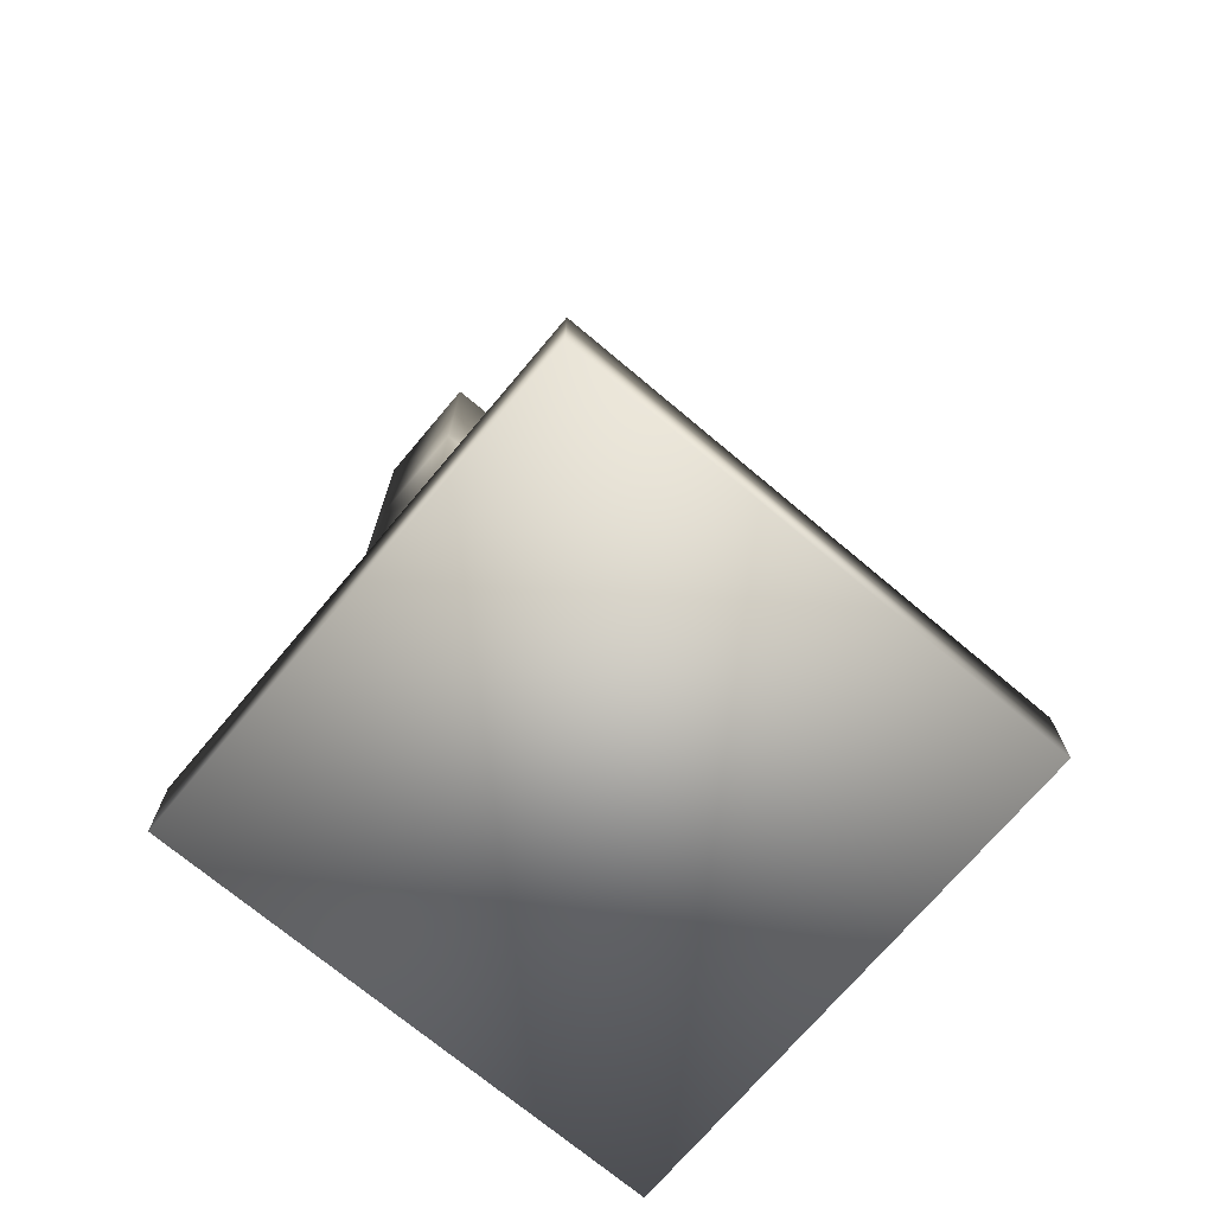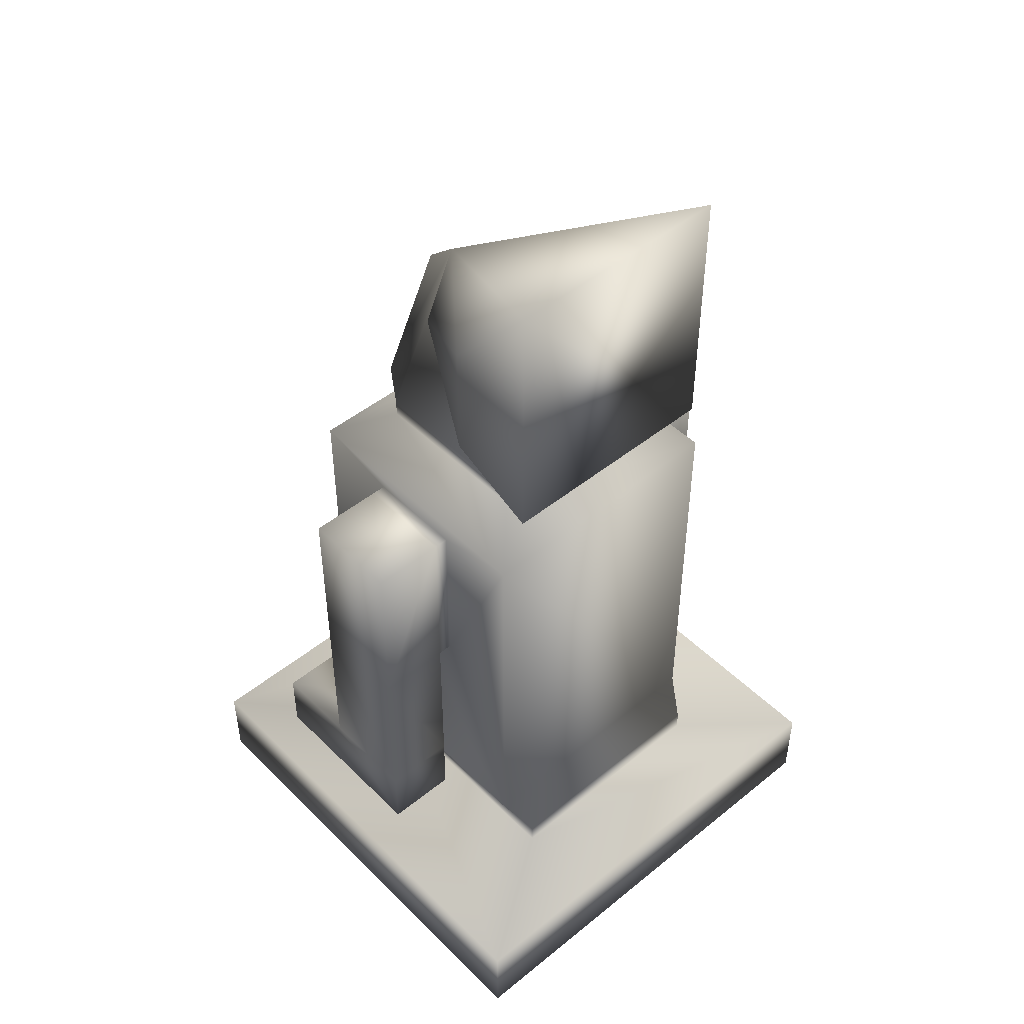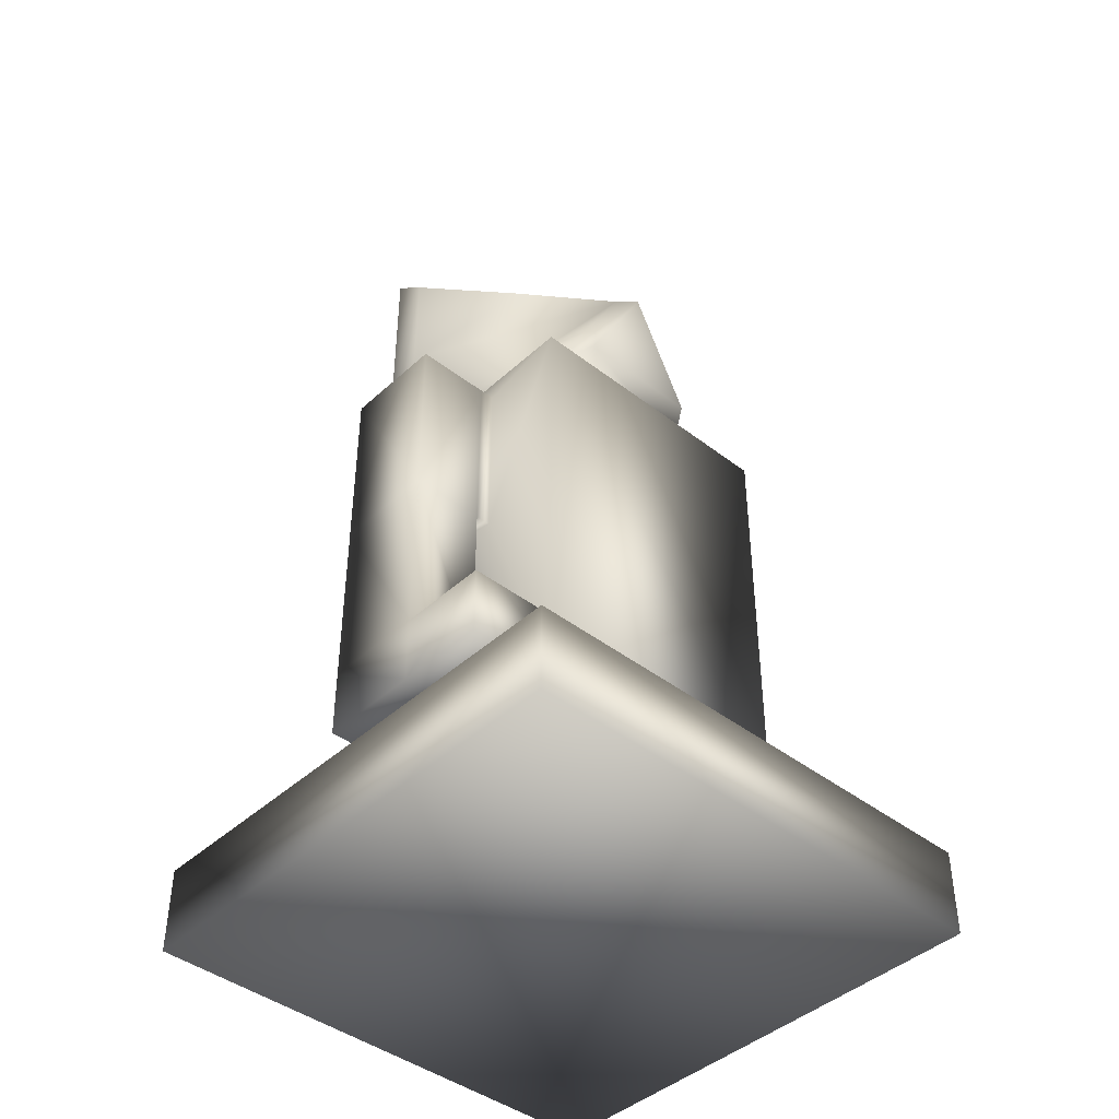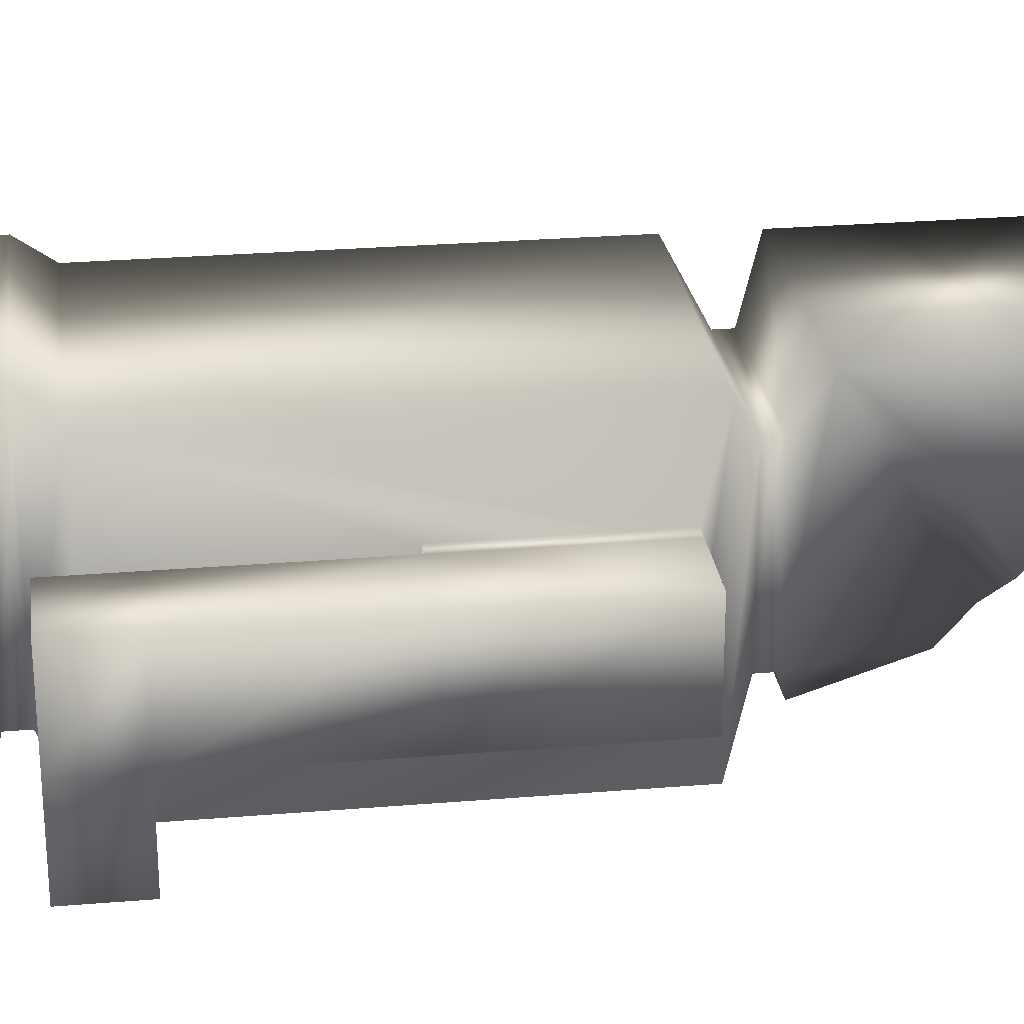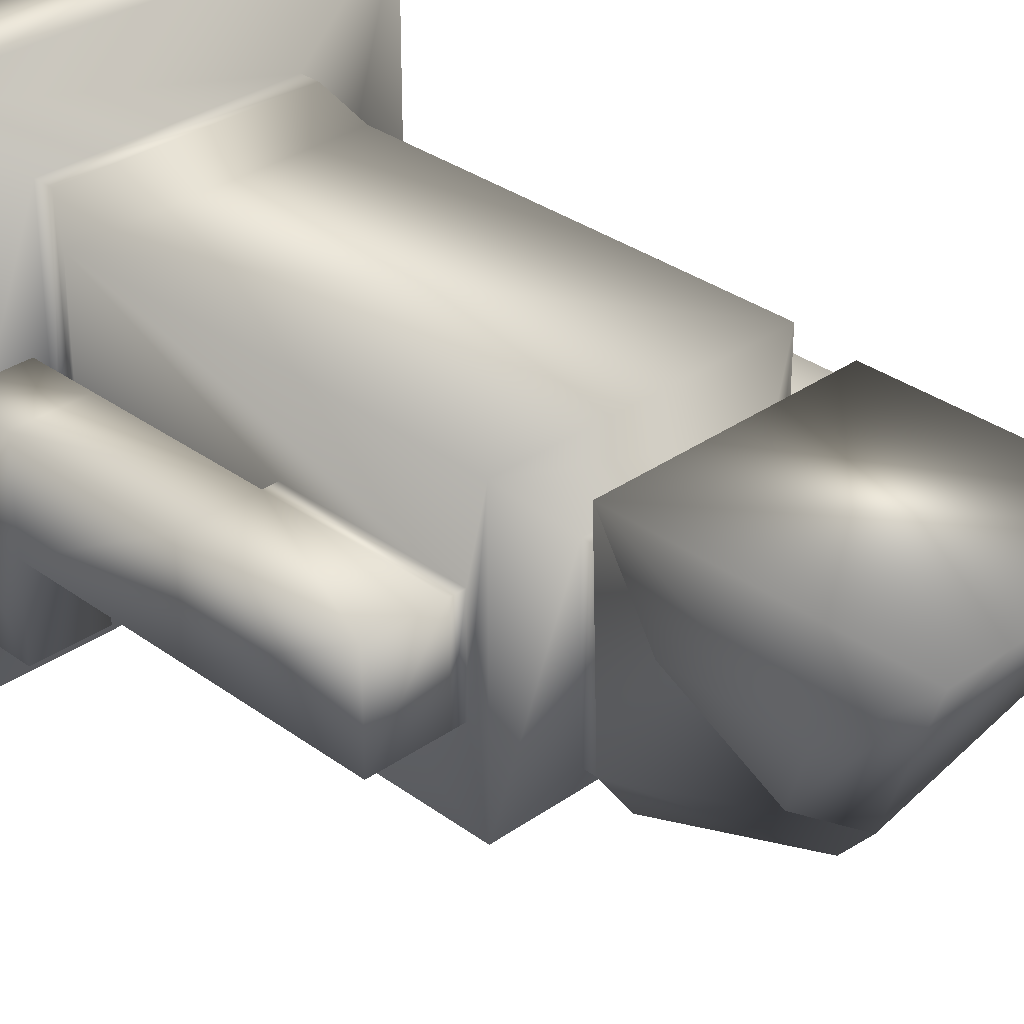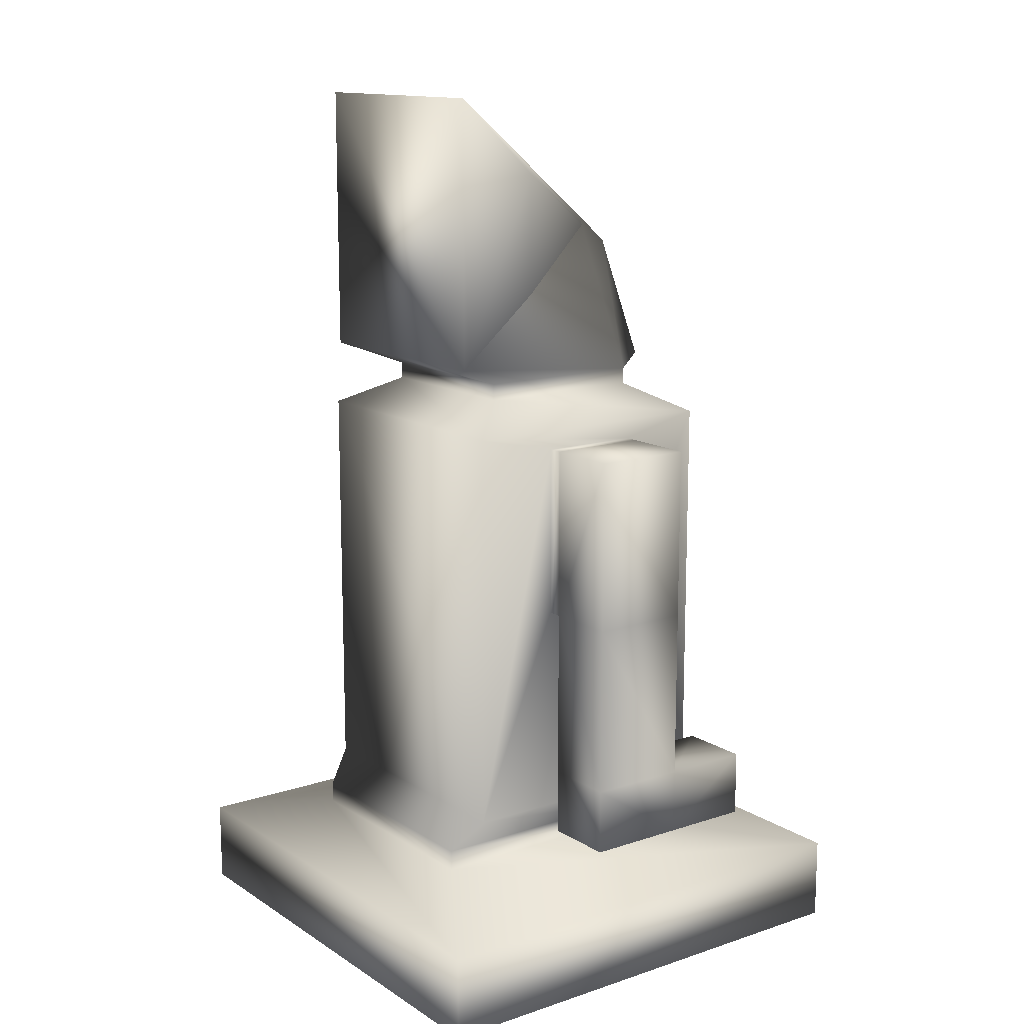
<metadata>
{"format":"obj","ext":"obj","renderer":"f3d","projection":"perspective","resolution":1024,"background":"white","views":[{"elev":-71.9,"azim":139.9,"up":"+Y"},{"elev":47.7,"azim":-42.3,"up":"+Y"},{"elev":-42.8,"azim":137.3,"up":"+Y"},{"elev":26.4,"azim":82.5,"up":"+Z"},{"elev":32.3,"azim":135.6,"up":"+Z"},{"elev":13.6,"azim":53.8,"up":"+Y"}]}
</metadata>
<code>
o cube1
v -5 1.775 -4.917
v -5 0.05673 -4.917
v 5 0.05673 -4.917
v 5 1.775 -4.917
v -5 1.775 5.083
v -5 0.05673 5.083
v 5 0.05673 5.083
v 5 1.775 5.083
v 2.438 2.393 -1.405
v -2.438 2.393 -1.405
v -2.438 2.393 3.471
v 2.438 2.393 3.471
v 2.438 2.809 -1.405
v -2.438 2.809 -1.405
v -2.438 2.809 3.471
v 2.438 2.809 3.471
v 2.791 3.437 -2.7
v -2.791 3.437 -2.7
v -2.791 3.437 2.882
v 2.791 3.437 2.882
v 2.791 11.73 -2.7
v -2.791 11.73 -2.7
v -2.791 11.73 2.882
v 2.791 11.73 2.882
v 1.75 12.31 -1.659
v -1.75 12.31 -1.659
v -1.75 12.31 1.841
v 1.75 12.31 1.841
v 1.75 12.64 -1.659
v -1.75 12.64 -1.659
v -1.75 12.64 1.841
v 1.75 12.64 1.841
v -2.398 13.13 3.035
v 2.398 13.13 3.035
v -2.398 18.55 3.035
v 2.398 18.55 3.035
v -6.107e-17 15.84 -1.762
v 2.856 14.63 1.694
v 1.792 15.84 -0.4352
v 2.856 17.04 1.694
v -1.792 15.84 -0.4352
v -2.856 14.63 1.694
v -2.856 17.04 1.694
v 1.302 12.88 -2.363
v -1.302 12.88 -2.363
v -6.107e-17 15.25 -2.439
v -2.791 7.793 -0.9306
v -2.791 7.793 1.113
v -2.791 11.34 1.113
v -2.791 11.34 -0.9306
v 2.791 7.793 1.113
v 2.791 7.793 -0.9306
v 2.791 11.34 -0.9306
v 2.791 11.34 1.113
v 3.086 7.793 1.113
v 3.086 7.793 -0.9306
v 3.086 11.34 -0.9306
v 3.086 11.34 1.113
v -3.086 7.793 -0.9306
v -3.086 7.793 1.113
v -3.086 11.34 1.113
v -3.086 11.34 -0.9306
v 4.562 7.793 1.113
v 4.562 7.793 -0.9306
v 4.562 11.34 -0.9306
v 4.562 11.34 1.113
v -4.562 7.793 -0.9306
v -4.562 7.793 1.113
v -4.562 11.34 1.113
v -4.562 11.34 -0.9306
v -4.562 4.279 1.113
v -4.562 4.279 -0.9306
v -3.086 4.279 -0.9306
v -3.086 4.279 1.113
v 4.562 4.279 -0.9306
v 4.562 4.279 1.113
v 3.086 4.279 1.113
v 3.086 4.279 -0.9306
v -4.562 2.924 1.113
v -4.562 2.924 -0.9306
v -3.086 2.924 -0.9306
v -3.086 2.924 1.113
v 4.562 2.924 -0.9306
v 4.562 2.924 1.113
v 3.086 2.924 1.113
v 3.086 2.924 -0.9306
v 4.562 2.924 -2.73
v 3.086 2.924 -2.73
v 3.086 4.279 -2.73
v 4.562 4.279 -2.73
v -3.086 2.924 -2.73
v -4.562 2.924 -2.73
v -4.562 4.279 -2.73
v -3.086 4.279 -2.73
g cube1_cube1_auv
f 1 4 3 2
f 1 10 9 4
f 2 6 5 1
f 3 7 6 2
f 4 8 7 3
f 4 9 12 8
f 5 11 10 1
f 6 7 8 5
f 8 12 11 5
f 9 13 16 12
f 10 14 13 9
f 11 15 14 10
f 12 16 15 11
f 13 17 20 16
f 14 18 17 13
f 15 19 18 14
f 16 20 19 15
f 17 52 51 20
f 18 22 21 17
f 18 47 50 22
f 19 48 47 18
f 20 24 23 19
f 20 51 54 24
f 21 25 28 24
f 21 53 52 17
f 22 26 25 21
f 22 50 49 23
f 23 27 26 22
f 23 49 48 19
f 24 28 27 23
f 24 54 53 21
f 25 29 32 28
f 26 30 29 25
f 27 31 30 26
f 28 32 31 27
f 29 37 34 32
f 29 44 46 37
f 30 45 44 29
f 31 33 37 30
f 32 34 33 31
f 33 42 41 37
f 34 36 35 33
f 34 38 40 36
f 35 36 37
f 35 43 42 33
f 36 40 39 37
f 37 39 38 34
f 37 41 43 35
f 37 46 45 30
f 39 40 38
f 42 43 41
f 45 46 44
f 47 59 62 50
f 48 60 59 47
f 49 61 60 48
f 50 62 61 49
f 51 55 58 54
f 52 56 55 51
f 53 57 56 52
f 54 58 57 53
f 55 63 66 58
f 55 77 76 63
f 56 78 77 55
f 57 65 64 56
f 58 66 65 57
f 59 67 70 62
f 59 73 72 67
f 60 74 73 59
f 61 69 68 60
f 62 70 69 61
f 63 76 75 64
f 64 65 66 63
f 64 75 78 56
f 67 72 71 68
f 68 69 70 67
f 68 71 74 60
f 71 79 82 74
f 72 80 79 71
f 72 93 92 80
f 73 94 93 72
f 74 82 81 73
f 75 90 89 78
f 76 84 83 75
f 77 85 84 76
f 78 86 85 77
f 78 89 88 86
f 80 81 82 79
f 80 92 91 81
f 81 91 94 73
f 83 87 90 75
f 84 85 86 83
f 86 88 87 83
f 88 89 90 87
f 92 93 94 91

</code>
